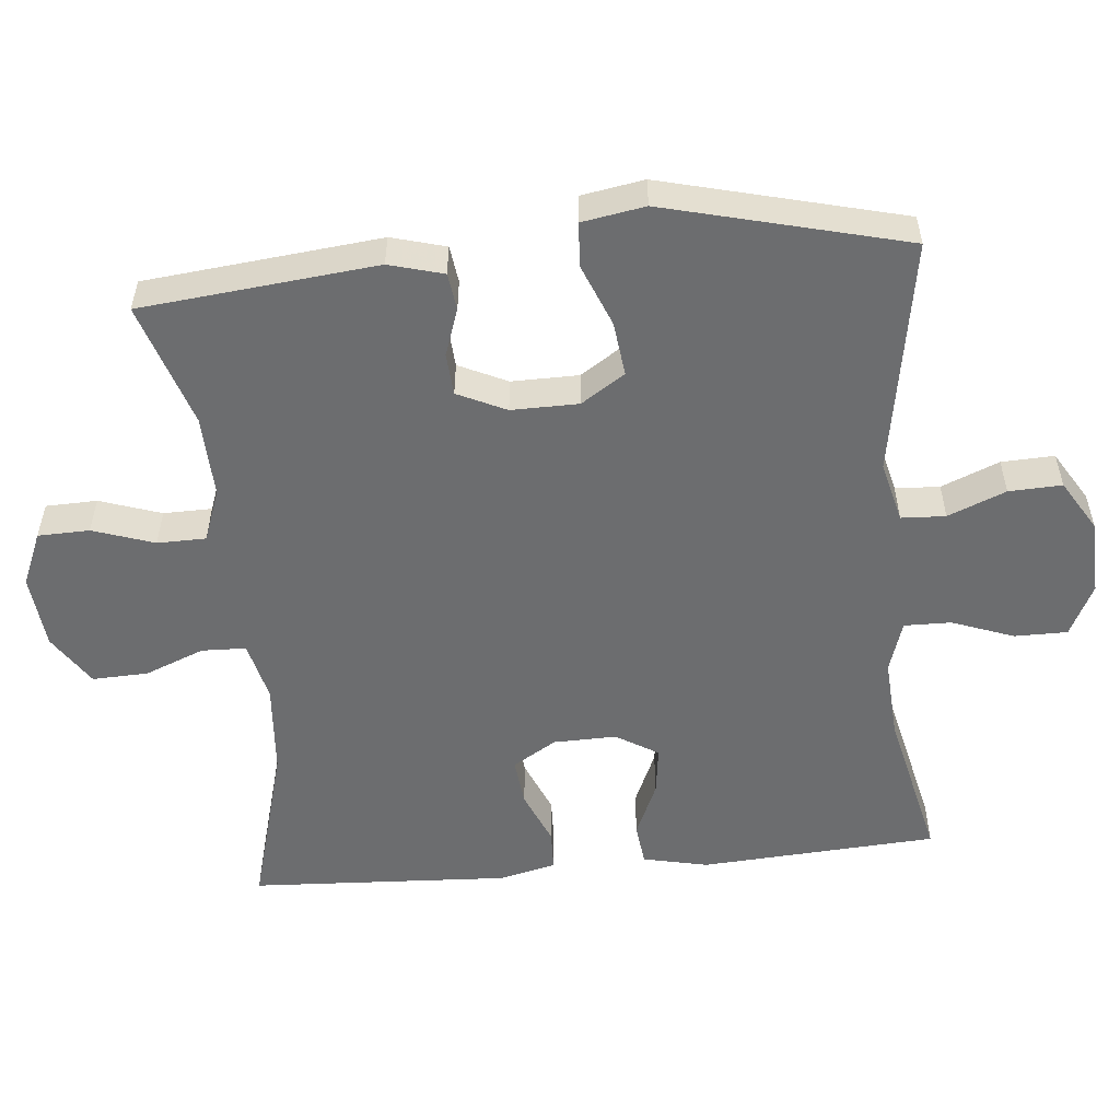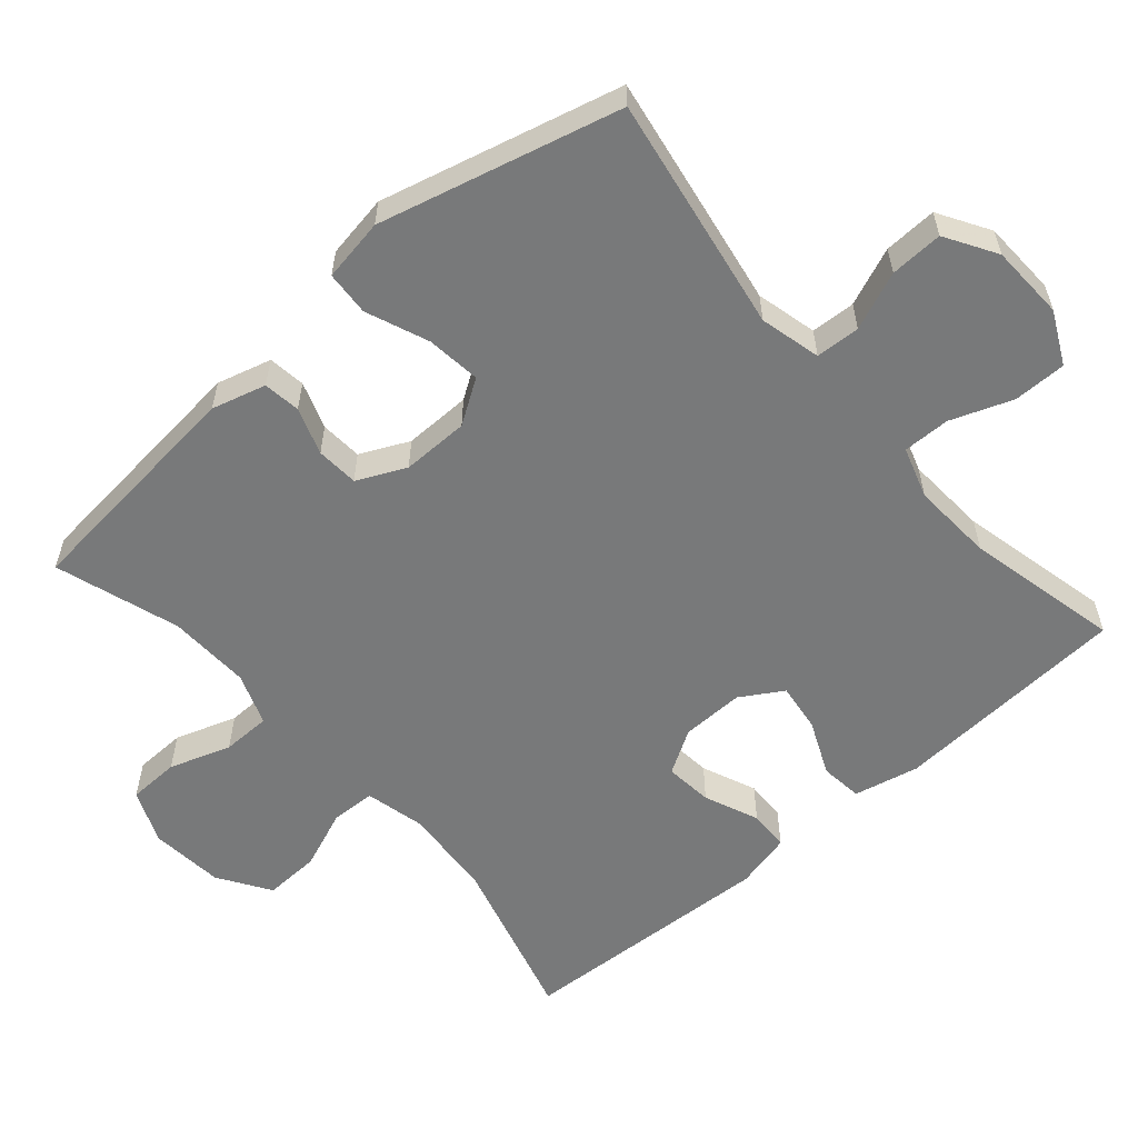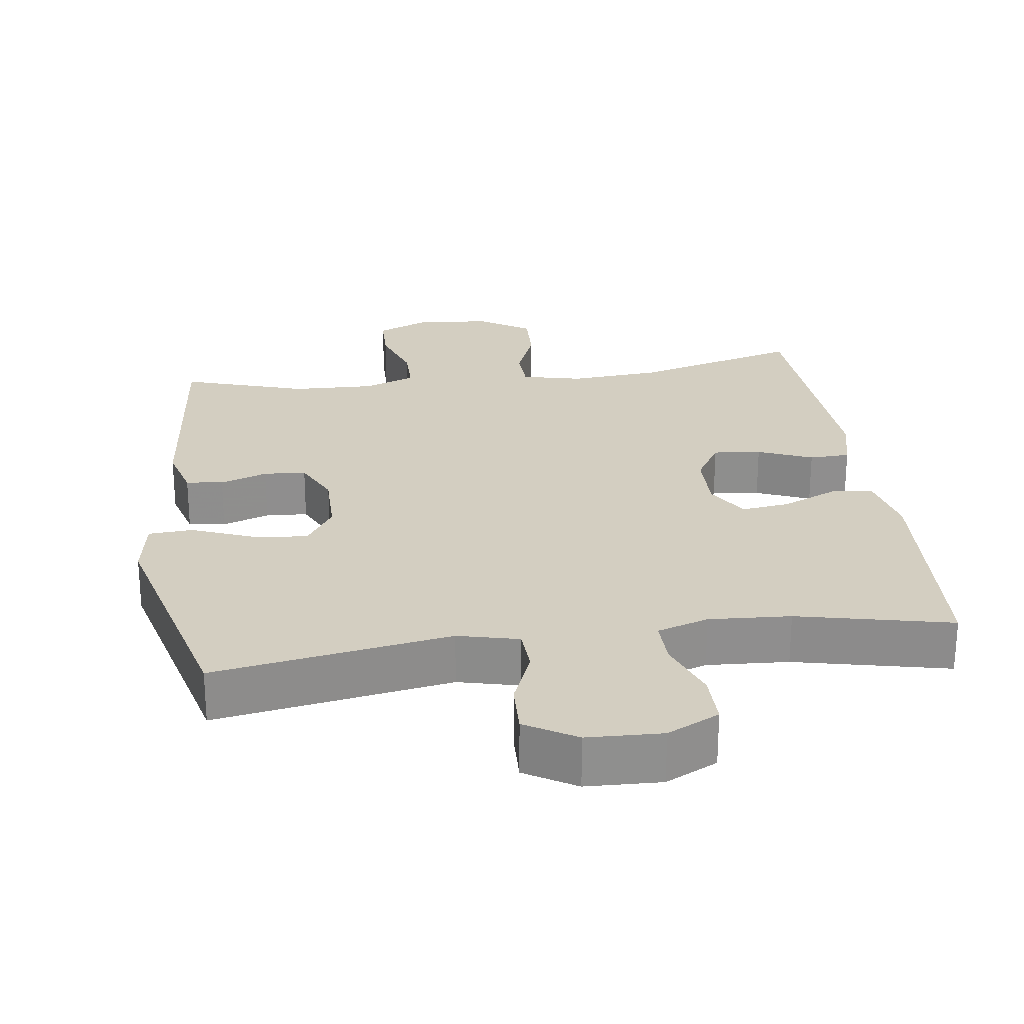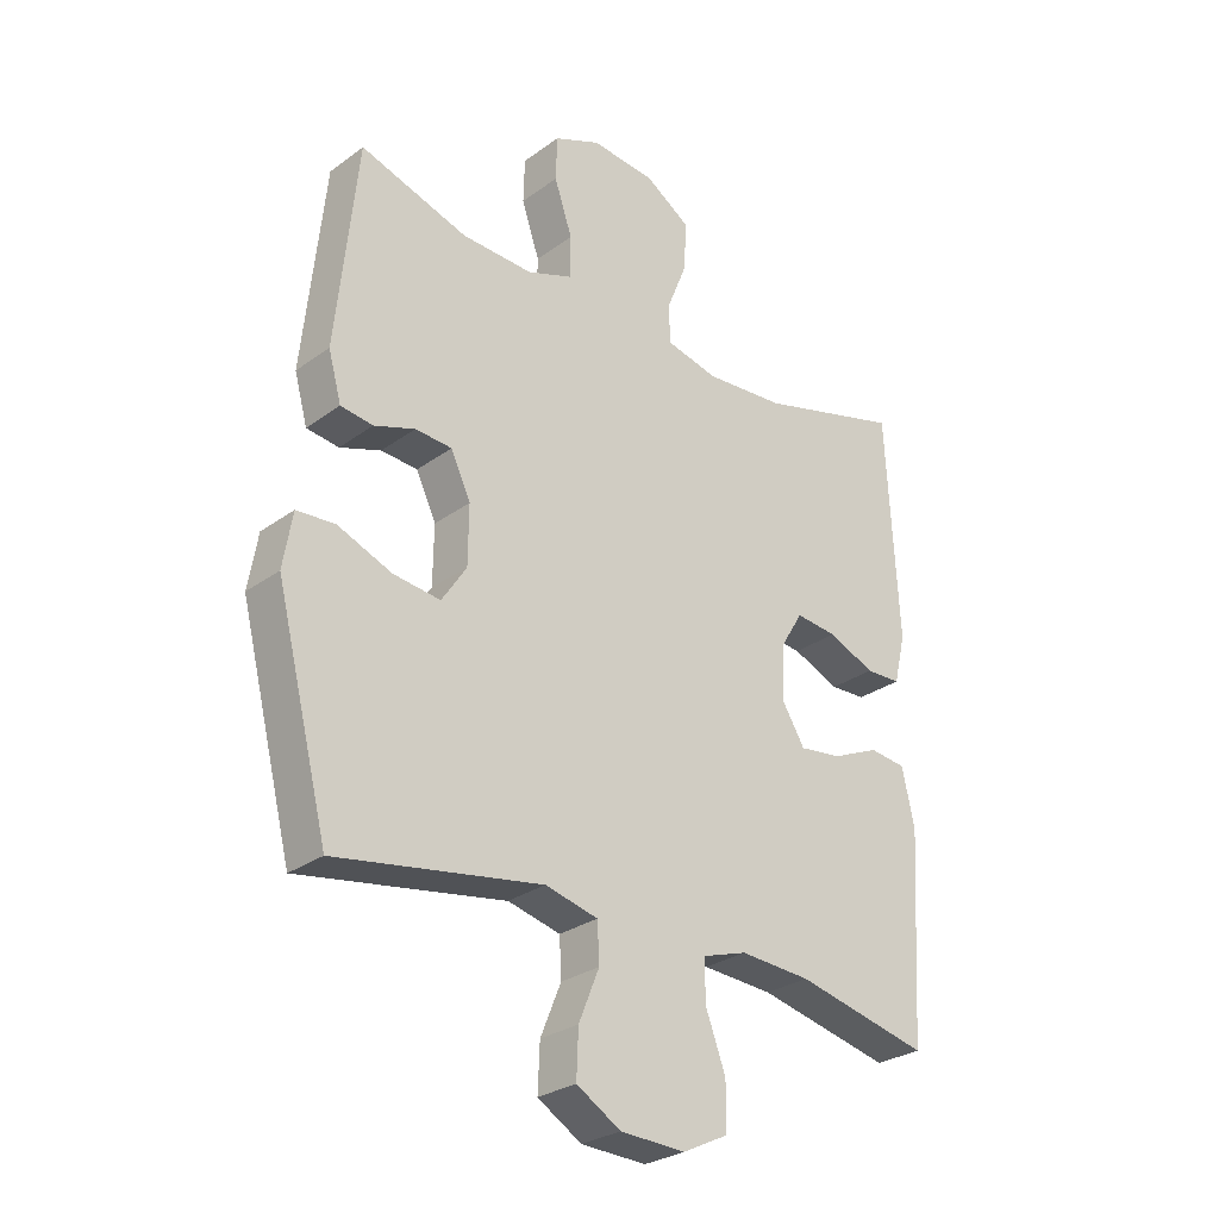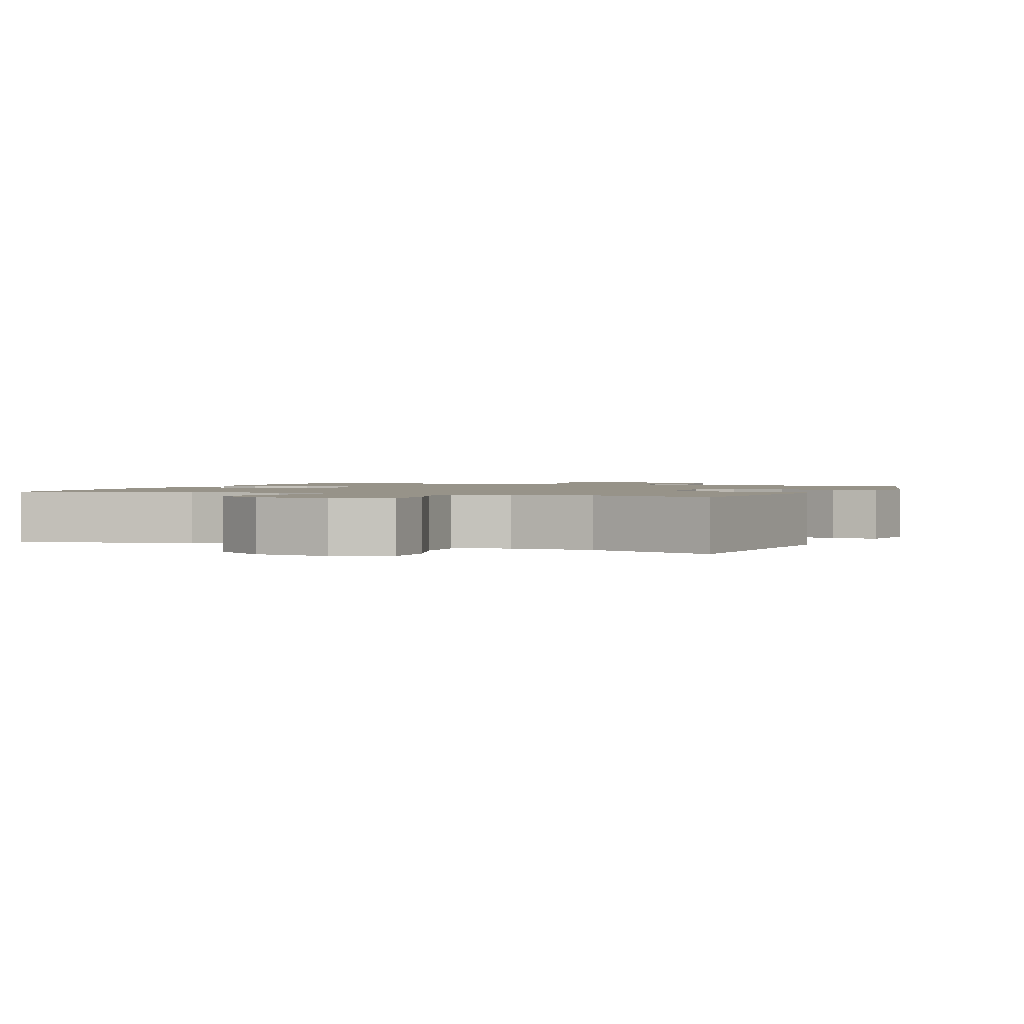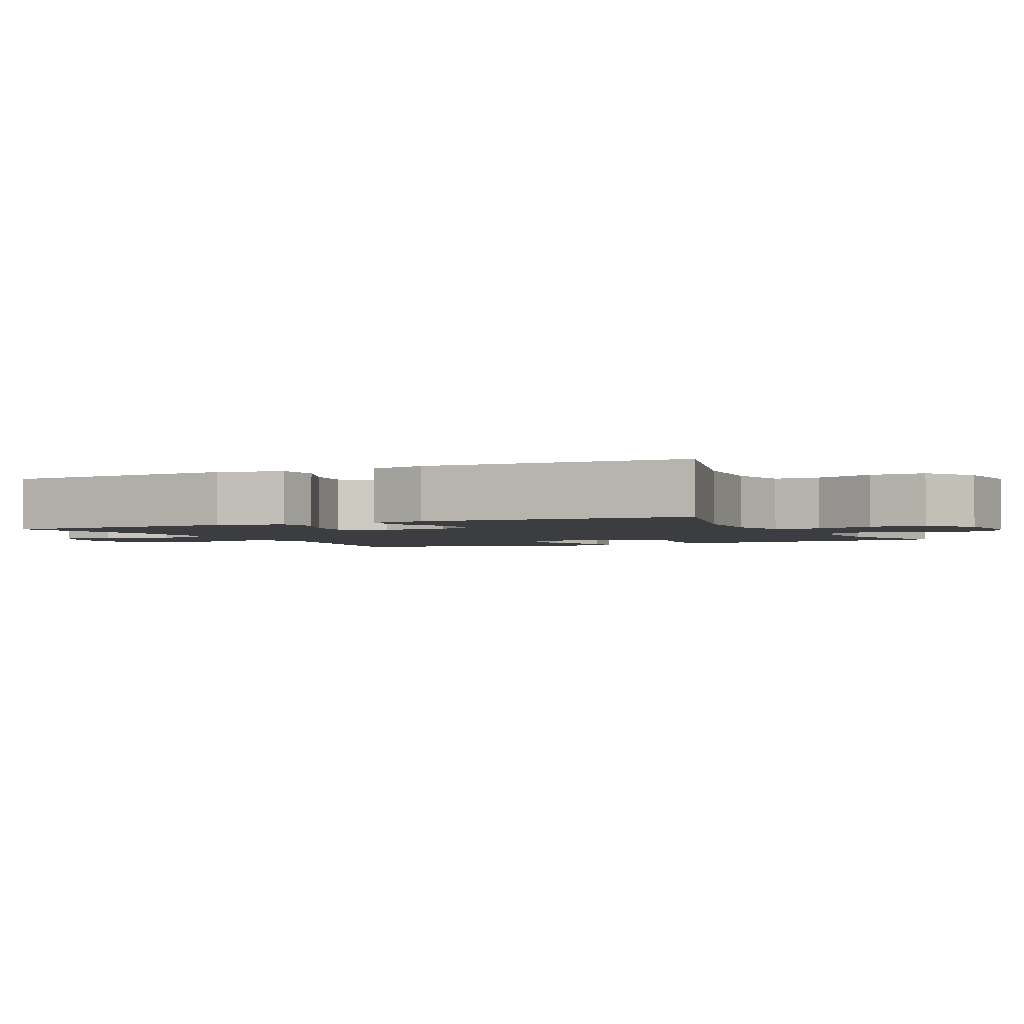
<metadata>
{"format":"obj","ext":"obj","renderer":"f3d","projection":"perspective","resolution":1024,"background":"white","views":[{"elev":-53.9,"azim":95.4,"up":"+Y"},{"elev":-57.7,"azim":130.9,"up":"+Y"},{"elev":25.3,"azim":172.1,"up":"+Y"},{"elev":-28.2,"azim":137.6,"up":"+Z"},{"elev":1.5,"azim":22.2,"up":"+Y"},{"elev":-2.4,"azim":-64.2,"up":"+Y"}]}
</metadata>
<code>
v 0.5 0.07 -0.5
v 0.169 0.07 -0.444
v 0.084 0.07 -0.465
v 0.081 0.07 -0.527
v 0.114 0.07 -0.608
v 0.117 0.07 -0.682
v 0.046 0.07 -0.725
v -0.059 0.07 -0.729
v -0.132 0.07 -0.693
v -0.132 0.07 -0.619
v -0.1 0.07 -0.533
v -0.099 0.07 -0.467
v -0.171 0.07 -0.444
v -0.285 0.07 -0.451
v -0.5 0.07 -0.5
v -0.521 0.07 -0.168
v -0.501 0.07 -0.077
v -0.442 0.07 -0.07
v -0.365 0.07 -0.104
v -0.297 0.07 -0.113
v -0.261 0.07 -0.054
v -0.263 0.07 0.034
v -0.3 0.07 0.095
v -0.367 0.07 0.088
v -0.443 0.07 0.056
v -0.5 0.07 0.058
v -0.519 0.07 0.137
v -0.5 0.07 0.5
v -0.266 0.07 0.435
v -0.137 0.07 0.425
v -0.053 0.07 0.445
v -0.051 0.07 0.507
v -0.084 0.07 0.59
v -0.087 0.07 0.668
v -0.015 0.07 0.715
v 0.089 0.07 0.725
v 0.164 0.07 0.693
v 0.166 0.07 0.621
v 0.137 0.07 0.535
v 0.138 0.07 0.467
v 0.211 0.07 0.44
v 0.326 0.07 0.444
v 0.5 0.07 0.5
v 0.534 0.07 0.171
v 0.513 0.07 0.095
v 0.461 0.07 0.088
v 0.395 0.07 0.111
v 0.336 0.07 0.107
v 0.304 0.07 0.039
v 0.305 0.07 -0.055
v 0.345 0.07 -0.116
v 0.421 0.07 -0.107
v 0.508 0.07 -0.072
v 0.57 0.07 -0.076
v 0.585 0.07 -0.164
v 0.5 0 -0.5
v 0.169 0 -0.444
v 0.084 0 -0.465
v 0.081 0 -0.527
v 0.114 0 -0.608
v 0.117 0 -0.682
v 0.046 0 -0.725
v -0.059 0 -0.729
v -0.132 0 -0.693
v -0.132 0 -0.619
v -0.1 0 -0.533
v -0.099 0 -0.467
v -0.171 0 -0.444
v -0.285 0 -0.451
v -0.5 0 -0.5
v -0.521 0 -0.168
v -0.501 0 -0.077
v -0.442 0 -0.07
v -0.365 0 -0.104
v -0.297 0 -0.113
v -0.261 0 -0.054
v -0.263 0 0.034
v -0.3 0 0.095
v -0.367 0 0.088
v -0.443 0 0.056
v -0.5 0 0.058
v -0.519 0 0.137
v -0.5 0 0.5
v -0.266 0 0.435
v -0.137 0 0.425
v -0.053 0 0.445
v -0.051 0 0.507
v -0.084 0 0.59
v -0.087 0 0.668
v -0.015 0 0.715
v 0.089 0 0.725
v 0.164 0 0.693
v 0.166 0 0.621
v 0.137 0 0.535
v 0.138 0 0.467
v 0.211 0 0.44
v 0.326 0 0.444
v 0.5 0 0.5
v 0.534 0 0.171
v 0.513 0 0.095
v 0.461 0 0.088
v 0.395 0 0.111
v 0.336 0 0.107
v 0.304 0 0.039
v 0.305 0 -0.055
v 0.345 0 -0.116
v 0.421 0 -0.107
v 0.508 0 -0.072
v 0.57 0 -0.076
v 0.585 0 -0.164
f 52 53 54 55
f 51 52 55 1
f 50 51 1 2
f 49 50 2 3
f 44 45 46 47
f 42 43 44 47
f 41 42 47 48
f 40 41 48 49
f 36 37 38 39
f 36 39 40
f 35 36 40
f 32 33 34 35
f 31 32 35 40
f 30 31 40 49
f 26 27 28 29
f 24 25 26 29
f 23 24 29 30
f 22 23 30 49
f 16 17 18 19
f 14 15 16 19
f 13 14 19 20
f 12 13 20 21
f 8 9 10 11
f 8 11 12
f 7 8 12
f 4 5 6 7
f 3 4 7 12
f 21 22 49
f 3 12 21 49
f 110 109 108 107
f 56 110 107 106
f 57 56 106 105
f 58 57 105 104
f 102 101 100 99
f 102 99 98 97
f 103 102 97 96
f 104 103 96 95
f 94 93 92 91
f 95 94 91
f 95 91 90
f 90 89 88 87
f 95 90 87 86
f 104 95 86 85
f 84 83 82 81
f 84 81 80 79
f 85 84 79 78
f 104 85 78 77
f 74 73 72 71
f 74 71 70 69
f 75 74 69 68
f 76 75 68 67
f 66 65 64 63
f 67 66 63
f 67 63 62
f 62 61 60 59
f 67 62 59 58
f 104 77 76
f 104 76 67 58
f 1 56 57 2
f 2 57 58 3
f 3 58 59 4
f 4 59 60 5
f 5 60 61 6
f 6 61 62 7
f 7 62 63 8
f 8 63 64 9
f 9 64 65 10
f 10 65 66 11
f 11 66 67 12
f 12 67 68 13
f 13 68 69 14
f 14 69 70 15
f 15 70 71 16
f 16 71 72 17
f 17 72 73 18
f 18 73 74 19
f 19 74 75 20
f 20 75 76 21
f 21 76 77 22
f 22 77 78 23
f 23 78 79 24
f 24 79 80 25
f 25 80 81 26
f 26 81 82 27
f 27 82 83 28
f 28 83 84 29
f 29 84 85 30
f 30 85 86 31
f 31 86 87 32
f 32 87 88 33
f 33 88 89 34
f 34 89 90 35
f 35 90 91 36
f 36 91 92 37
f 37 92 93 38
f 38 93 94 39
f 39 94 95 40
f 40 95 96 41
f 41 96 97 42
f 42 97 98 43
f 43 98 99 44
f 44 99 100 45
f 45 100 101 46
f 46 101 102 47
f 47 102 103 48
f 48 103 104 49
f 49 104 105 50
f 50 105 106 51
f 51 106 107 52
f 52 107 108 53
f 53 108 109 54
f 54 109 110 55
f 55 110 56 1

</code>
